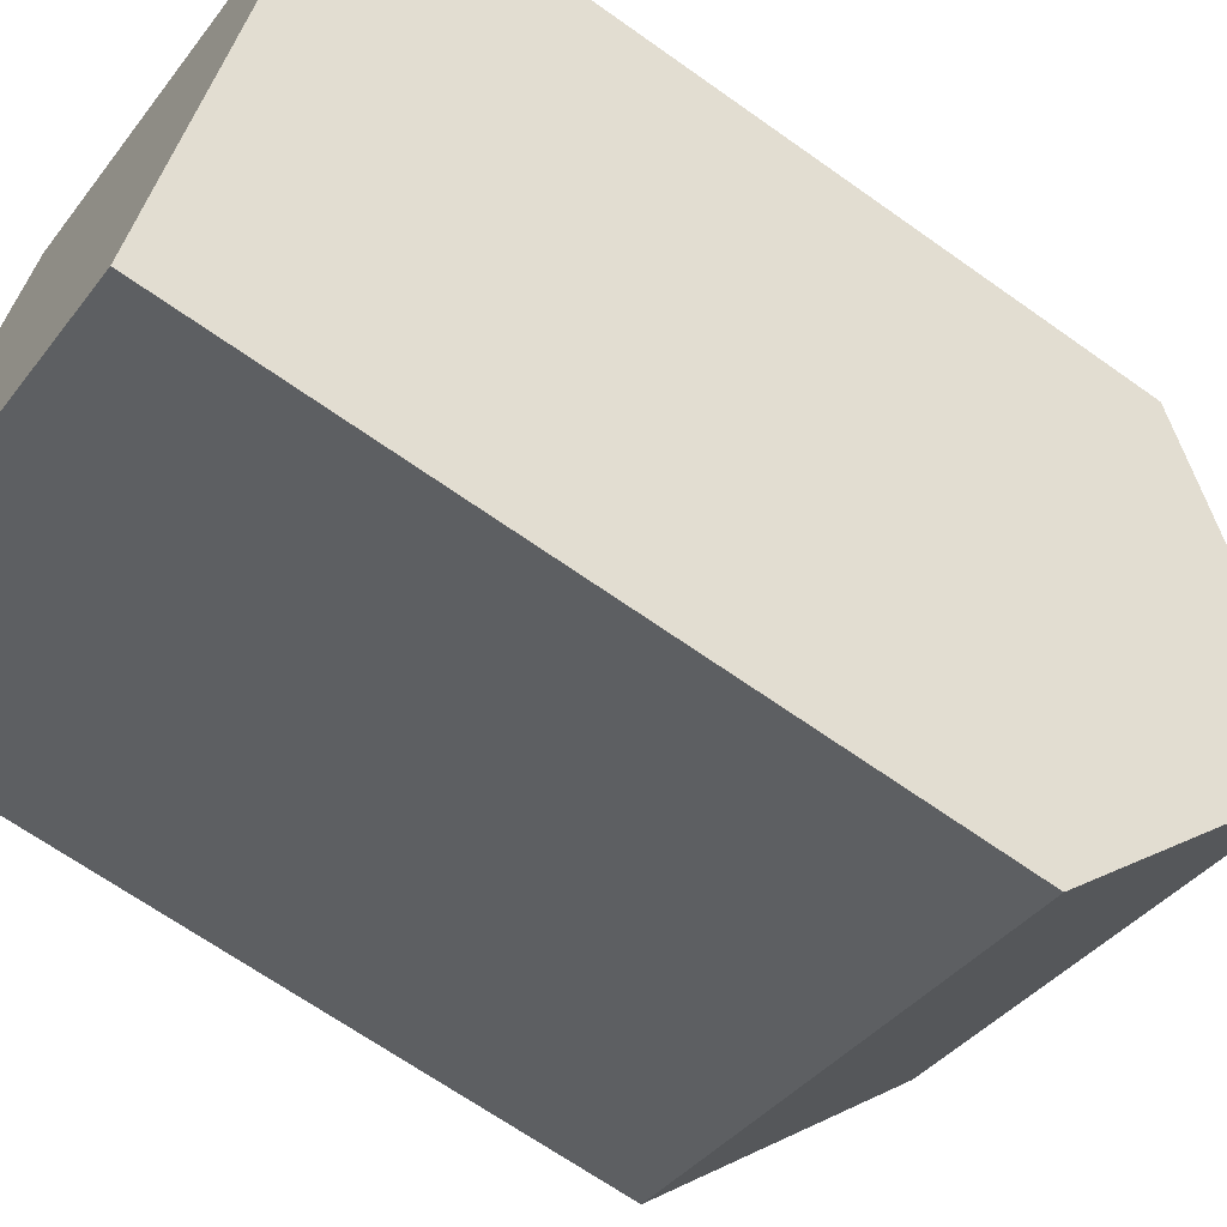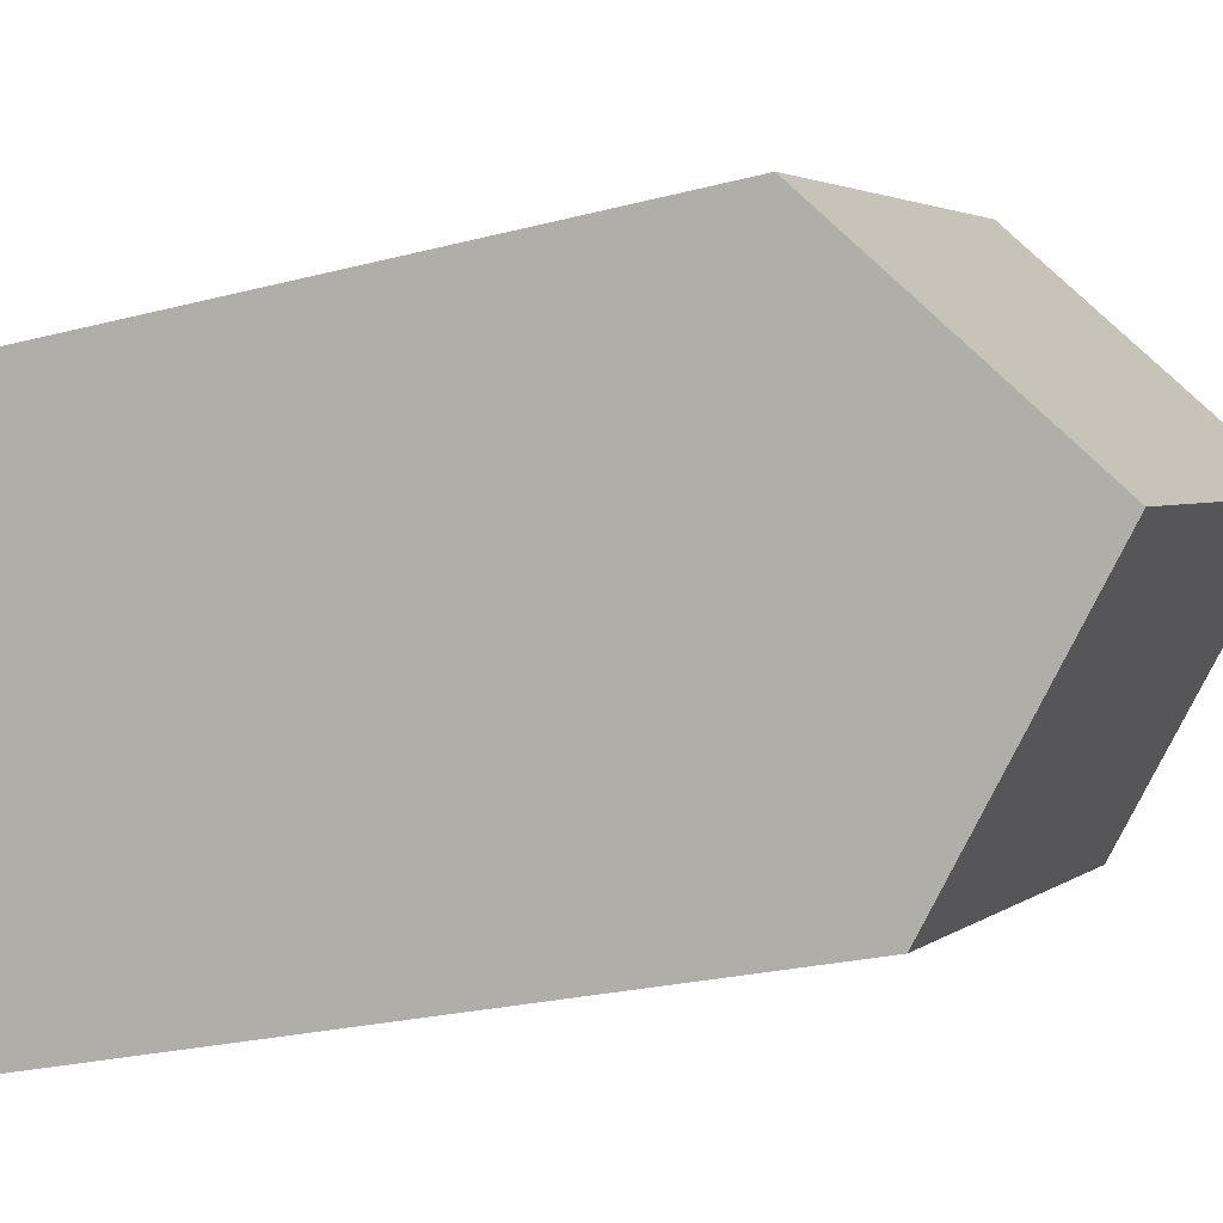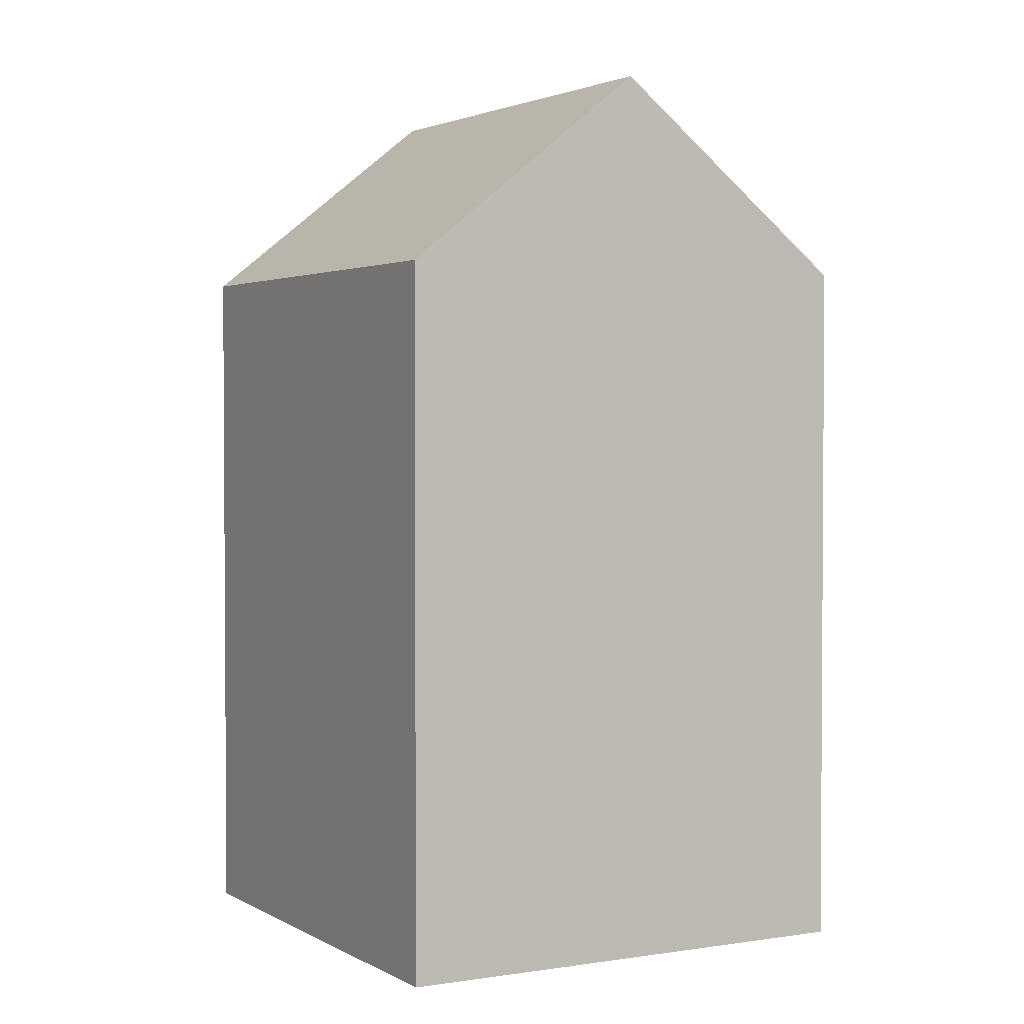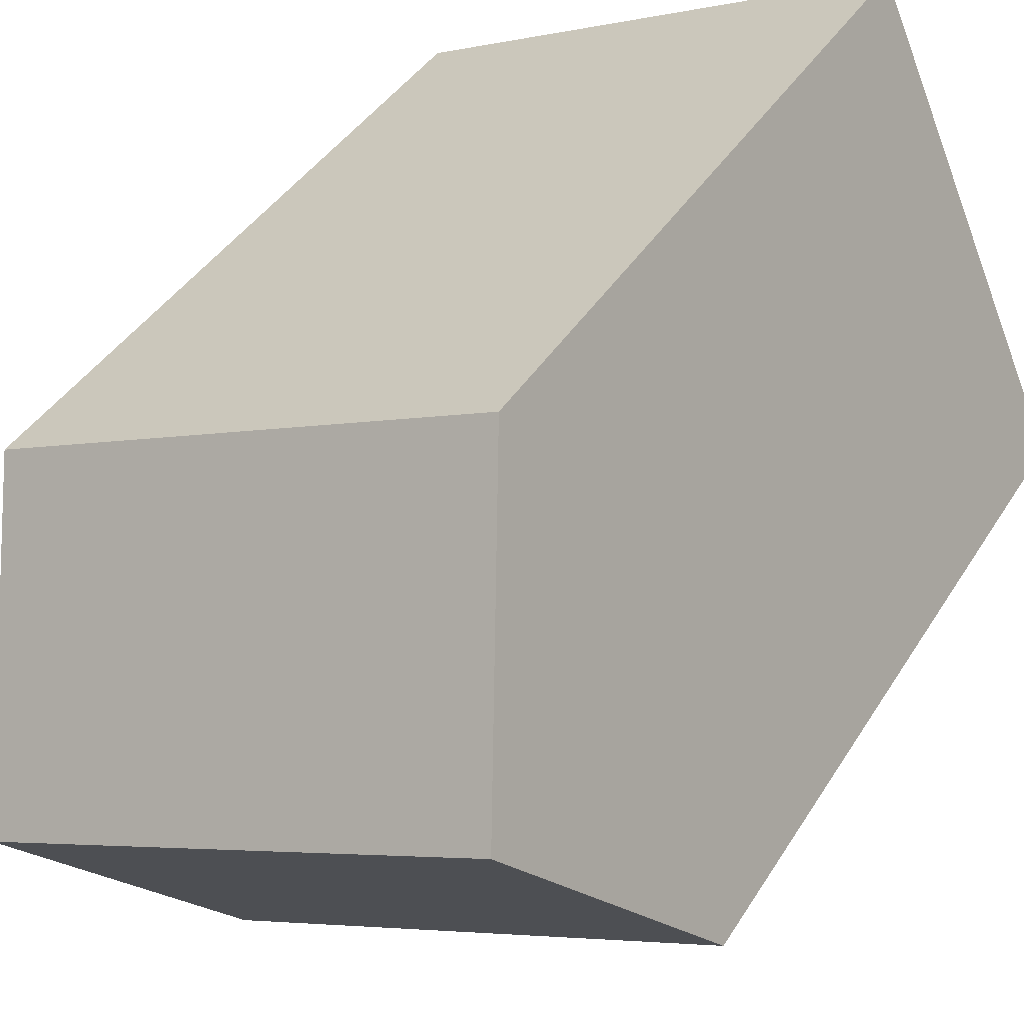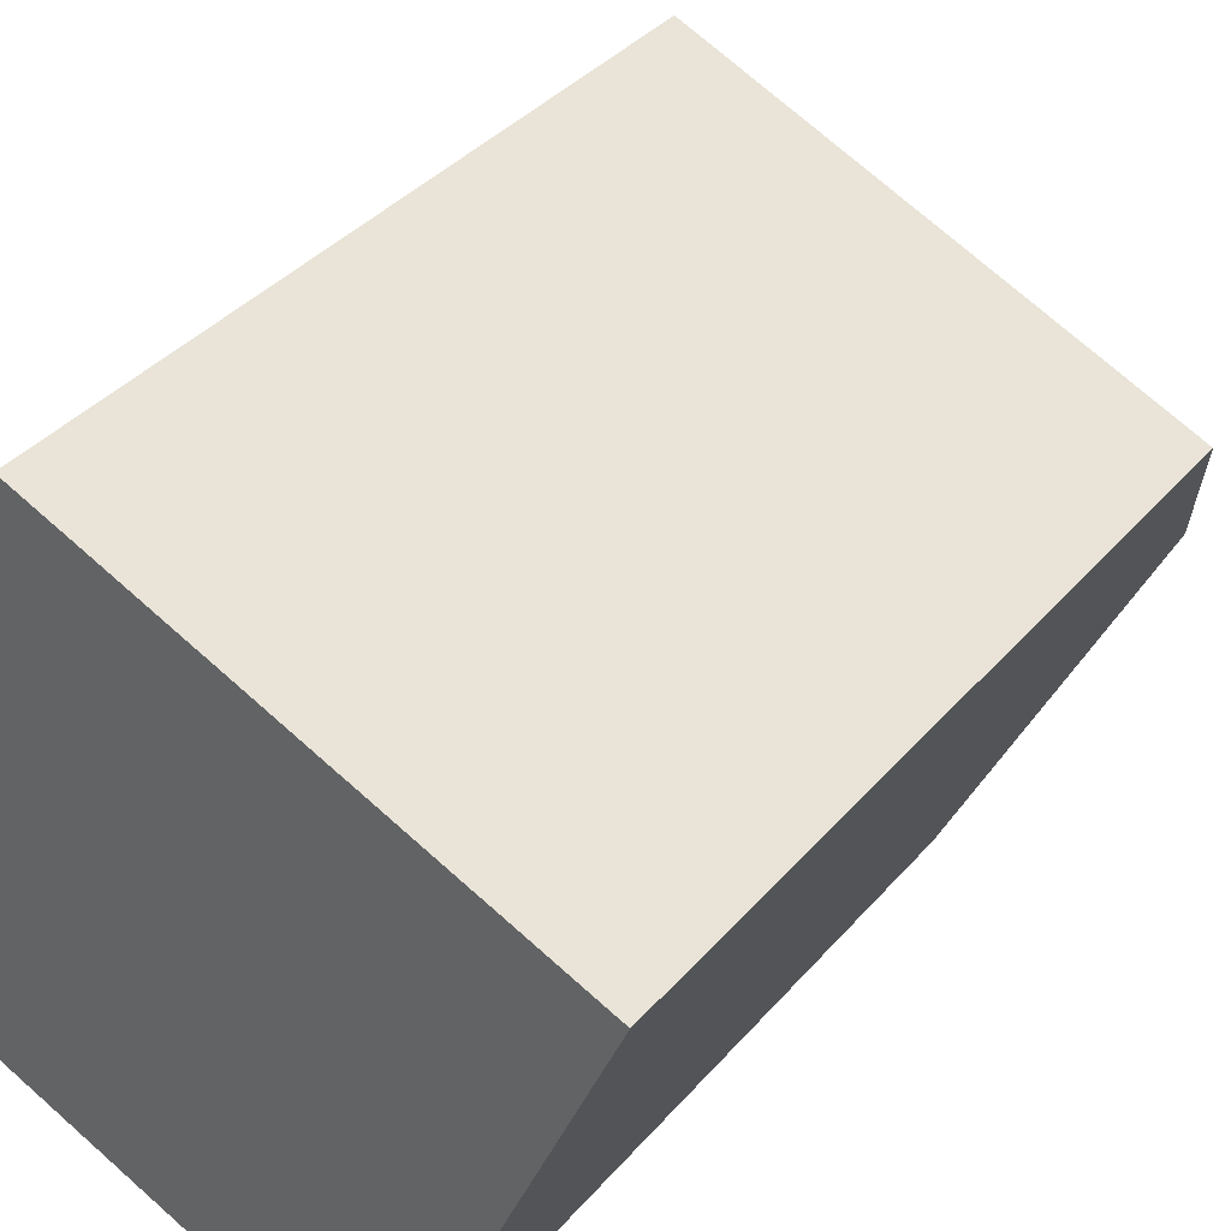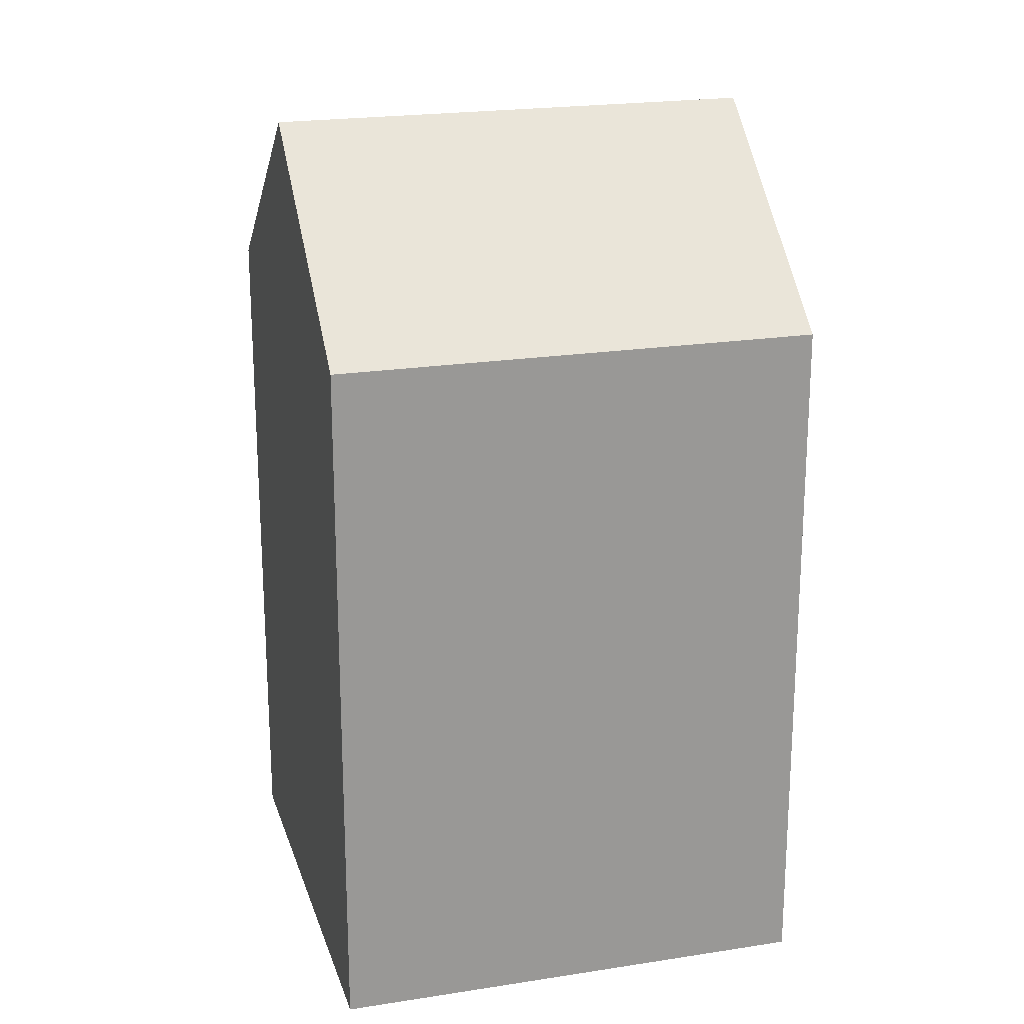
<metadata>
{"format":"obj","ext":"obj","renderer":"f3d","projection":"perspective","resolution":1024,"background":"white","views":[{"elev":-65.8,"azim":54.3,"up":"+Z"},{"elev":-23.2,"azim":114.3,"up":"+Z"},{"elev":2.4,"azim":-95.3,"up":"+Y"},{"elev":39.1,"azim":-151.8,"up":"+Z"},{"elev":36.5,"azim":34.8,"up":"+Z"},{"elev":21.2,"azim":-171.8,"up":"+Y"}]}
</metadata>
<code>
v  14.22 23.37 0.6313
v  0.000392 18.35 -0.0005808
v  2.54 23.37 5.805
v  11.68 18.35 -5.174
v  16.76 18.35 6.437
v  5.079 18.35 11.61
v  0 0 0
v  5.079 -7.109e-16 11.61
v  11.68 3.168e-16 -5.173
v  16.76 -3.942e-16 6.437
g defaultobject
f 1 2 3
f 2 1 4
f 5 3 6
f 3 5 1
f 6 7 8
f 7 6 2
f 2 6 3
f 2 9 7
f 9 2 4
f 4 10 9
f 10 4 5
f 5 4 1
f 10 6 8
f 6 10 5
f 7 10 8
f 10 7 9

</code>
